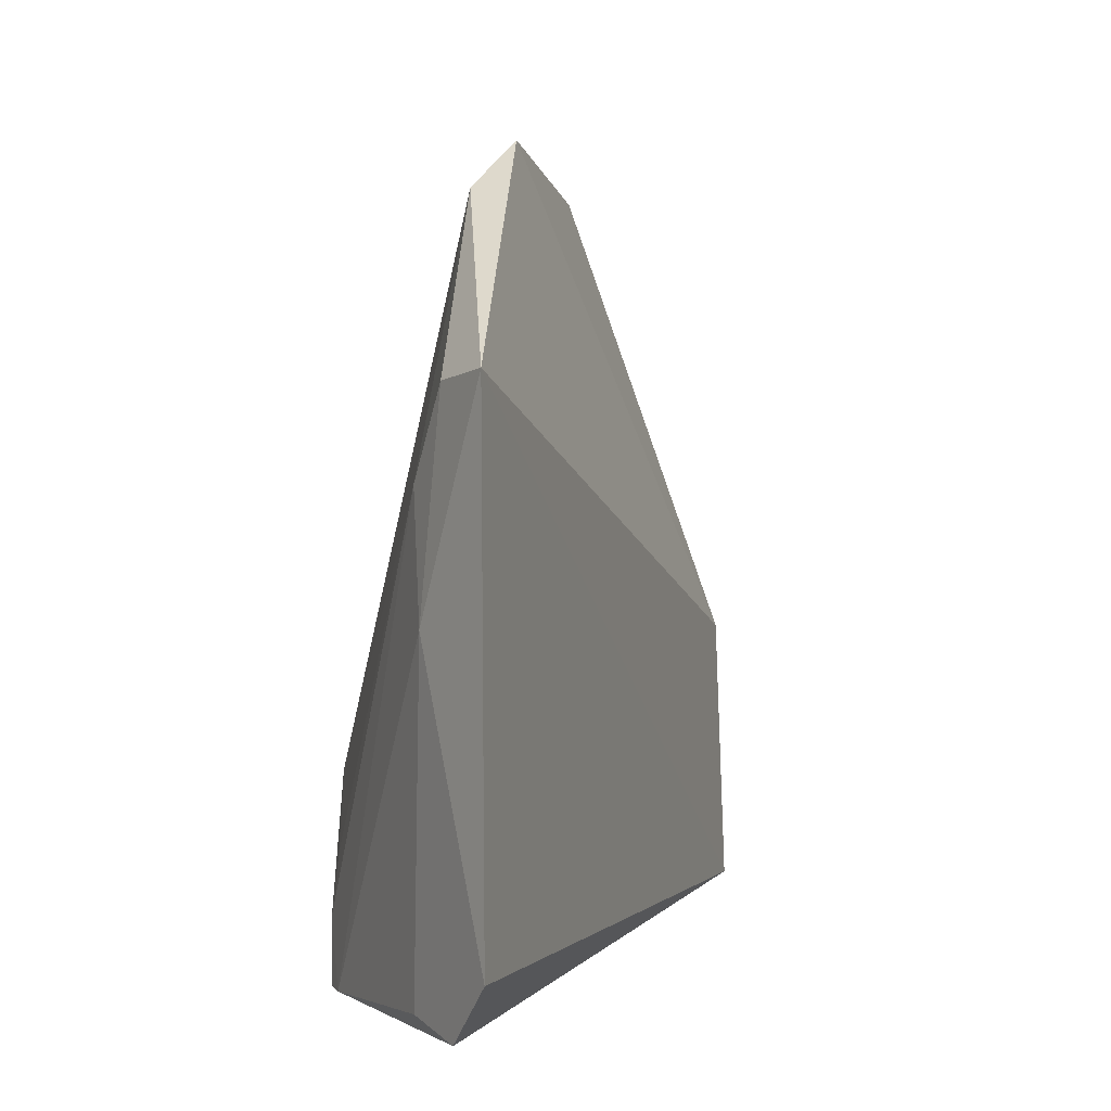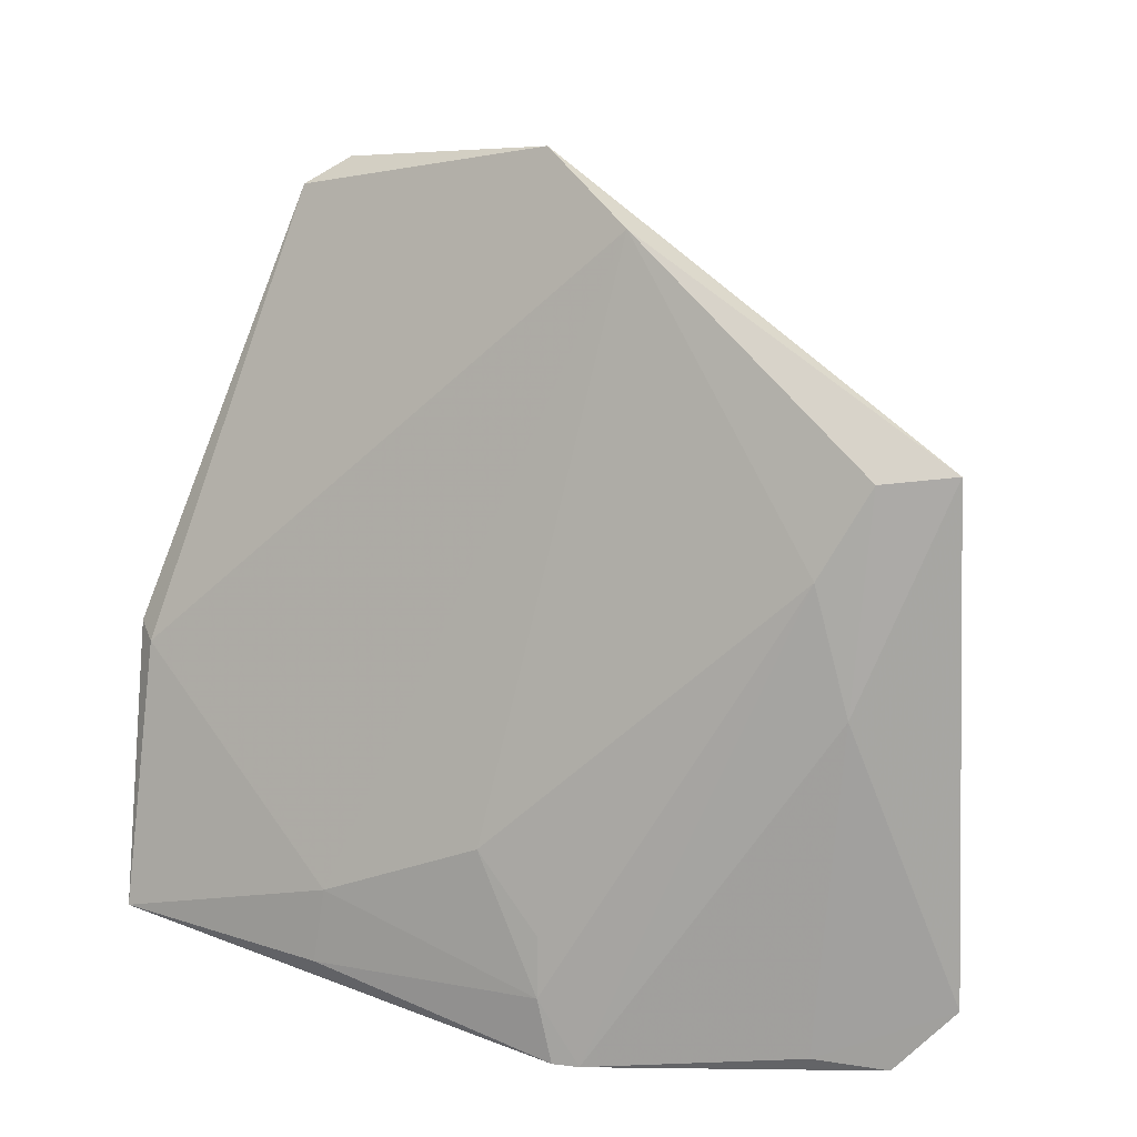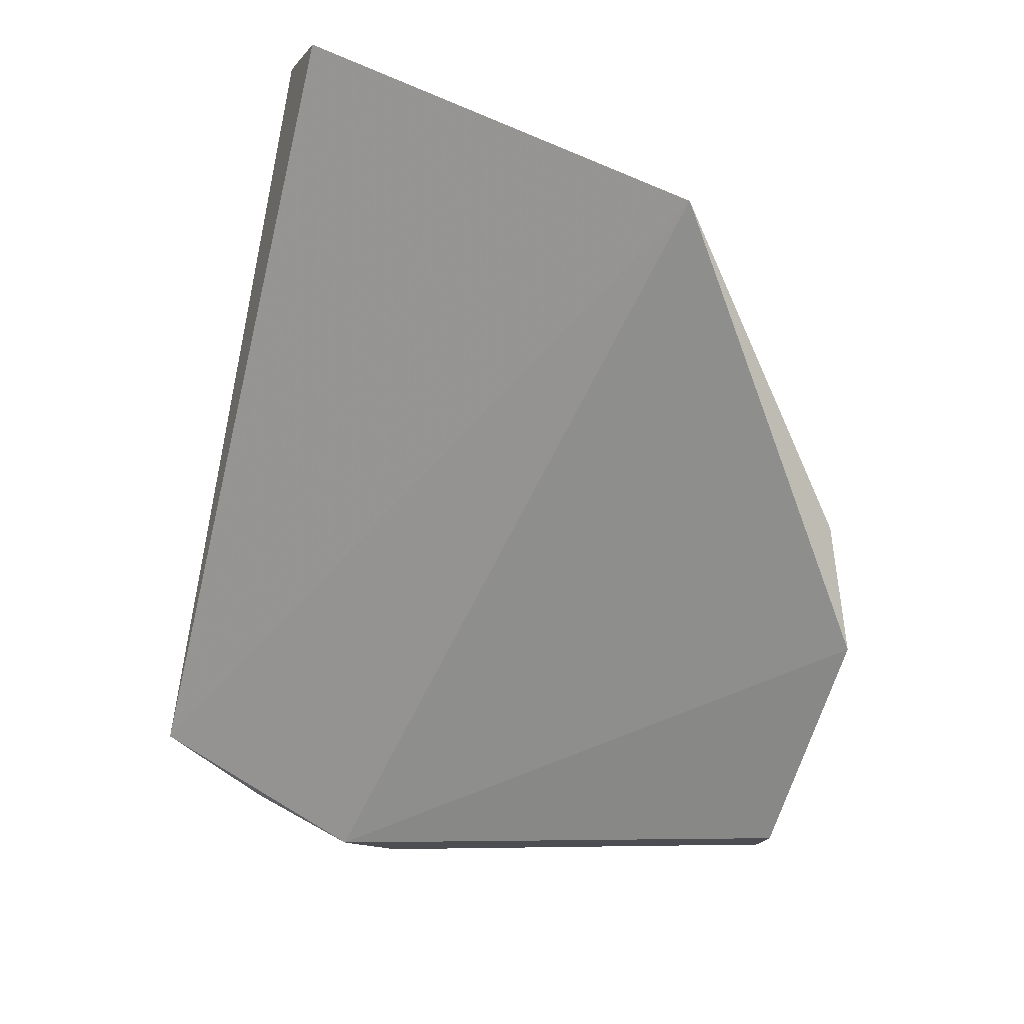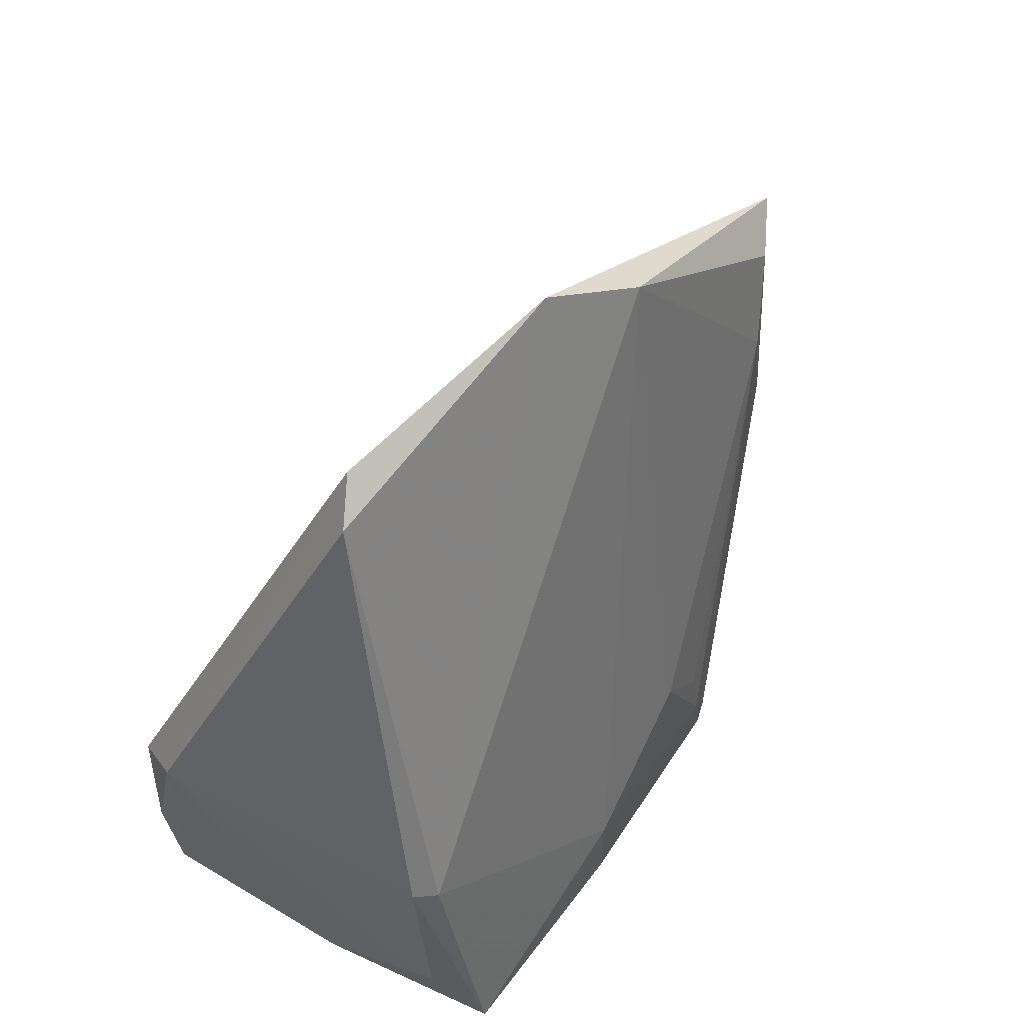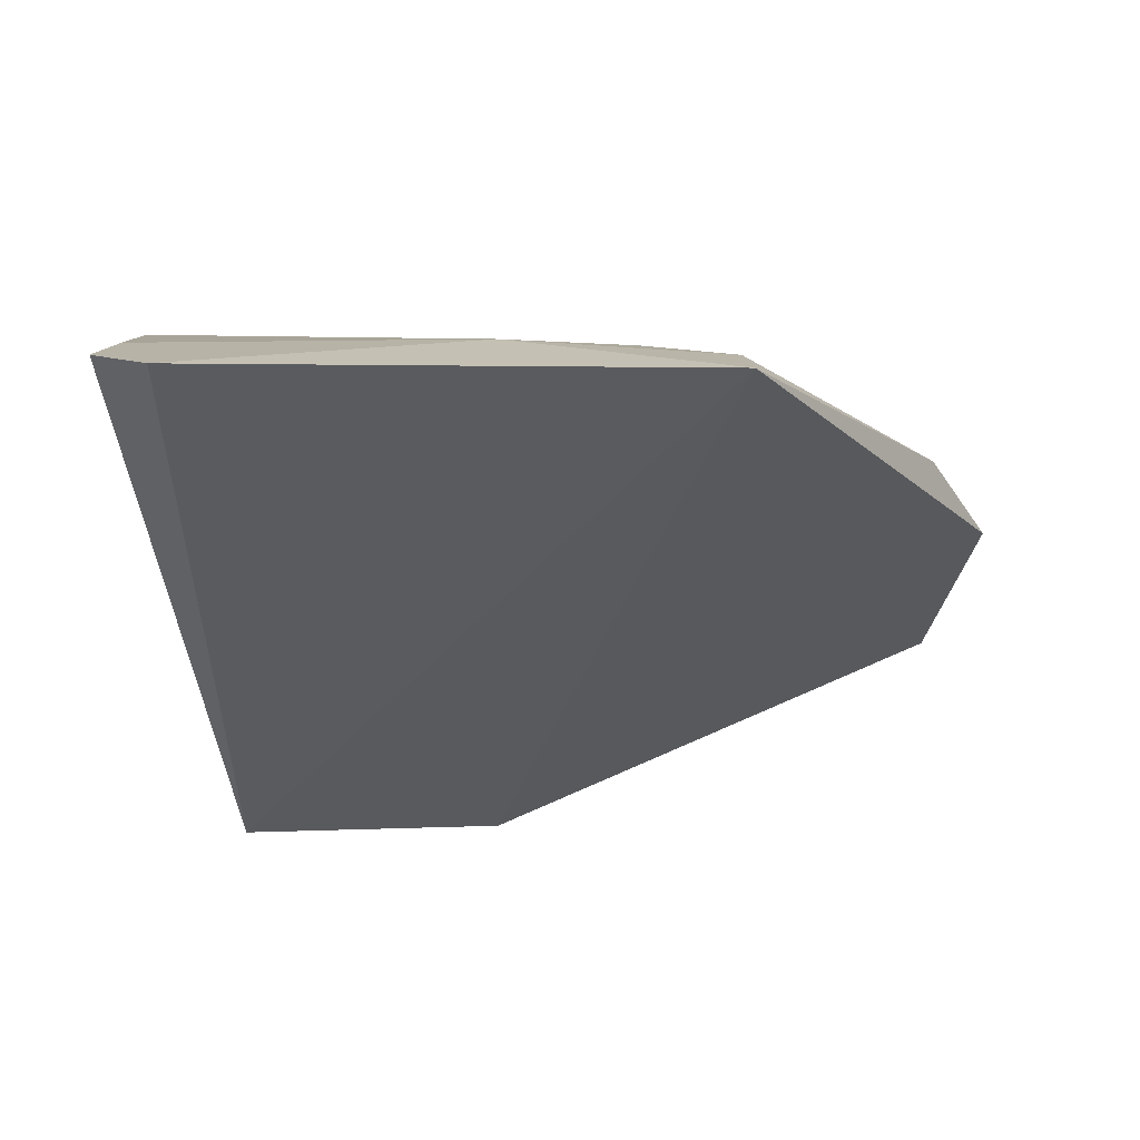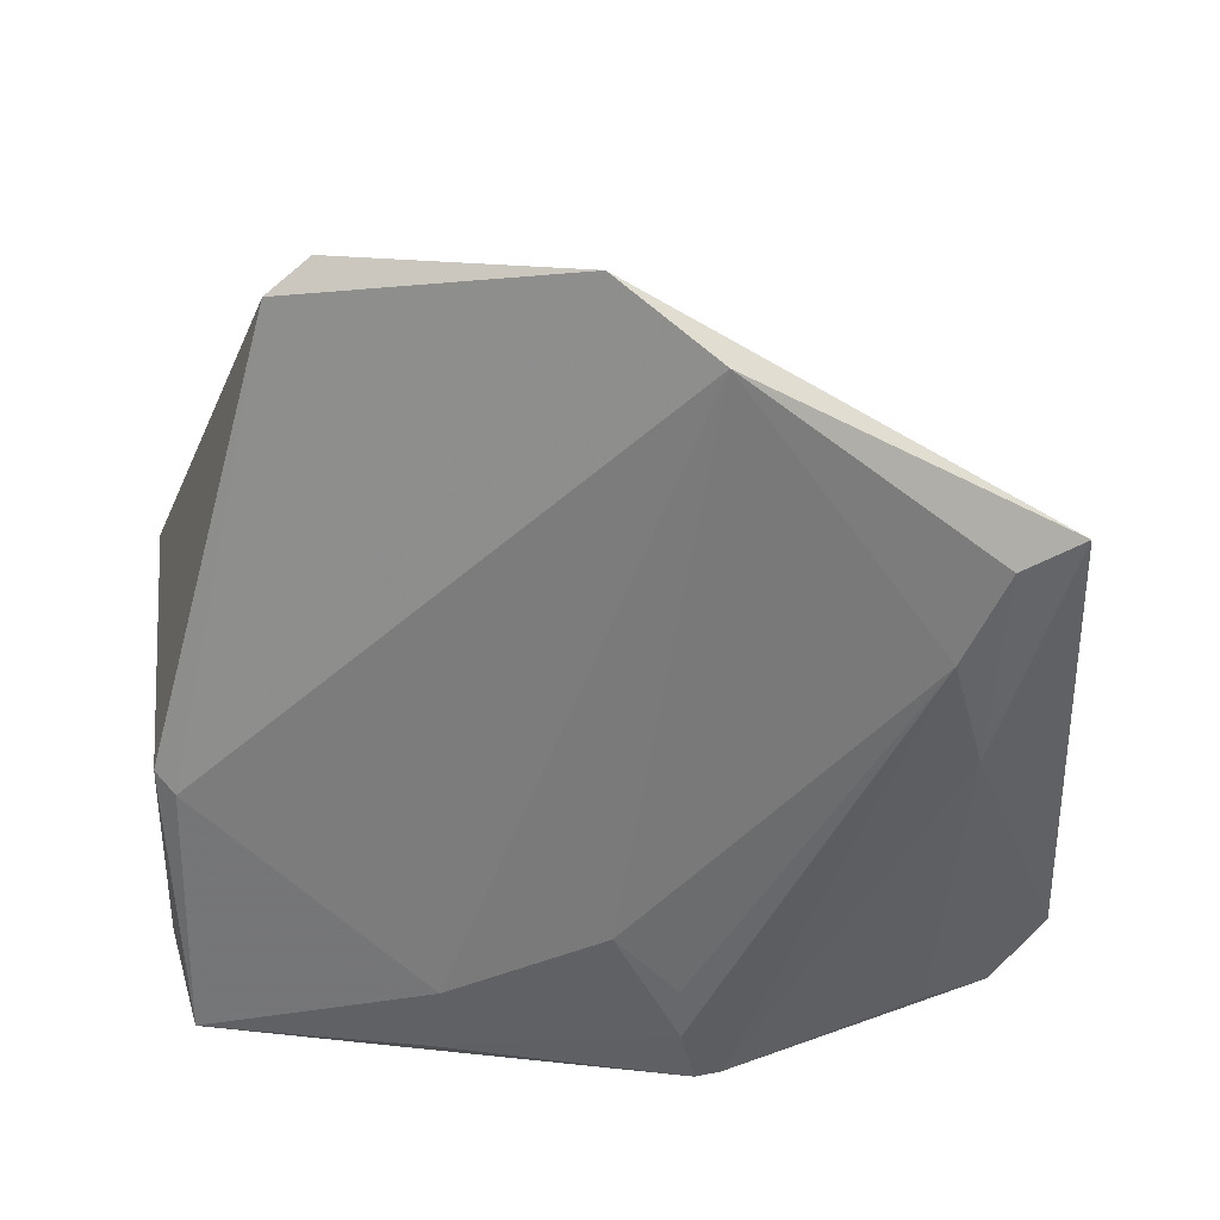
<metadata>
{"format":"obj","ext":"obj","renderer":"f3d","projection":"perspective","resolution":1024,"background":"white","views":[{"elev":0.1,"azim":-3.5,"up":"+Y"},{"elev":17.3,"azim":-67.3,"up":"+Y"},{"elev":36.3,"azim":129.3,"up":"+Z"},{"elev":58.4,"azim":-149.8,"up":"+Y"},{"elev":77.8,"azim":90.0,"up":"+Z"},{"elev":44.5,"azim":-91.7,"up":"+Y"}]}
</metadata>
<code>
v -0.0321 0.001931 0.04003
v -0.0178 -0.02248 0.002918
v -0.02669 0.0125 0.009852
v -0.03376 -0.008538 0.002015
v -0.03801 -0.02468 0.02578
v -0.02043 -0.007574 0.001207
v -0.03213 0.01104 0.02543
v -0.01821 -0.009183 0.002418
v -0.032 -0.02183 0.04101
v -0.0372 -0.02144 0.002627
v -0.02763 0.01126 0.007899
v -0.02986 0.01394 0.0209
v -0.03469 -0.002441 0.03473
v -0.01833 -0.01586 0.001858
v -0.03316 -0.02464 0.03838
v -0.03829 -0.02463 0.02459
v -0.03458 -0.01797 0.001833
v -0.03462 -0.009168 0.002932
v -0.03362 0.001635 0.03686
v -0.03447 -0.008344 0.03631
v -0.03833 -0.0216 0.02392
v -0.02848 -0.02116 0.001815
v -0.03811 -0.01839 0.01349
v -0.03467 -0.02398 0.03517
v -0.01877 -0.0213 0.002104
v -0.03826 -0.02191 0.01297
v -0.03786 -0.01528 0.02093
v -0.03802 -0.01883 0.02383
f 8 1 2
f 8 6 3
f 9 2 1
f 11 6 4
f 11 3 6
f 12 7 1
f 12 3 11
f 12 8 3
f 12 1 8
f 14 8 2
f 14 6 8
f 15 5 2
f 15 2 9
f 16 10 2
f 16 2 5
f 17 10 4
f 17 4 6
f 18 4 10
f 18 11 4
f 18 12 11
f 18 7 12
f 19 1 7
f 19 7 13
f 20 13 5
f 20 19 13
f 20 9 1
f 20 1 19
f 21 16 5
f 21 5 13
f 22 17 6
f 22 2 10
f 22 10 17
f 23 18 10
f 23 7 18
f 24 20 5
f 24 5 15
f 24 15 9
f 24 9 20
f 25 22 6
f 25 6 14
f 25 14 2
f 25 2 22
f 26 23 10
f 26 10 16
f 26 16 21
f 26 21 23
f 27 23 21
f 27 13 7
f 27 7 23
f 28 27 21
f 28 21 13
f 28 13 27

</code>
